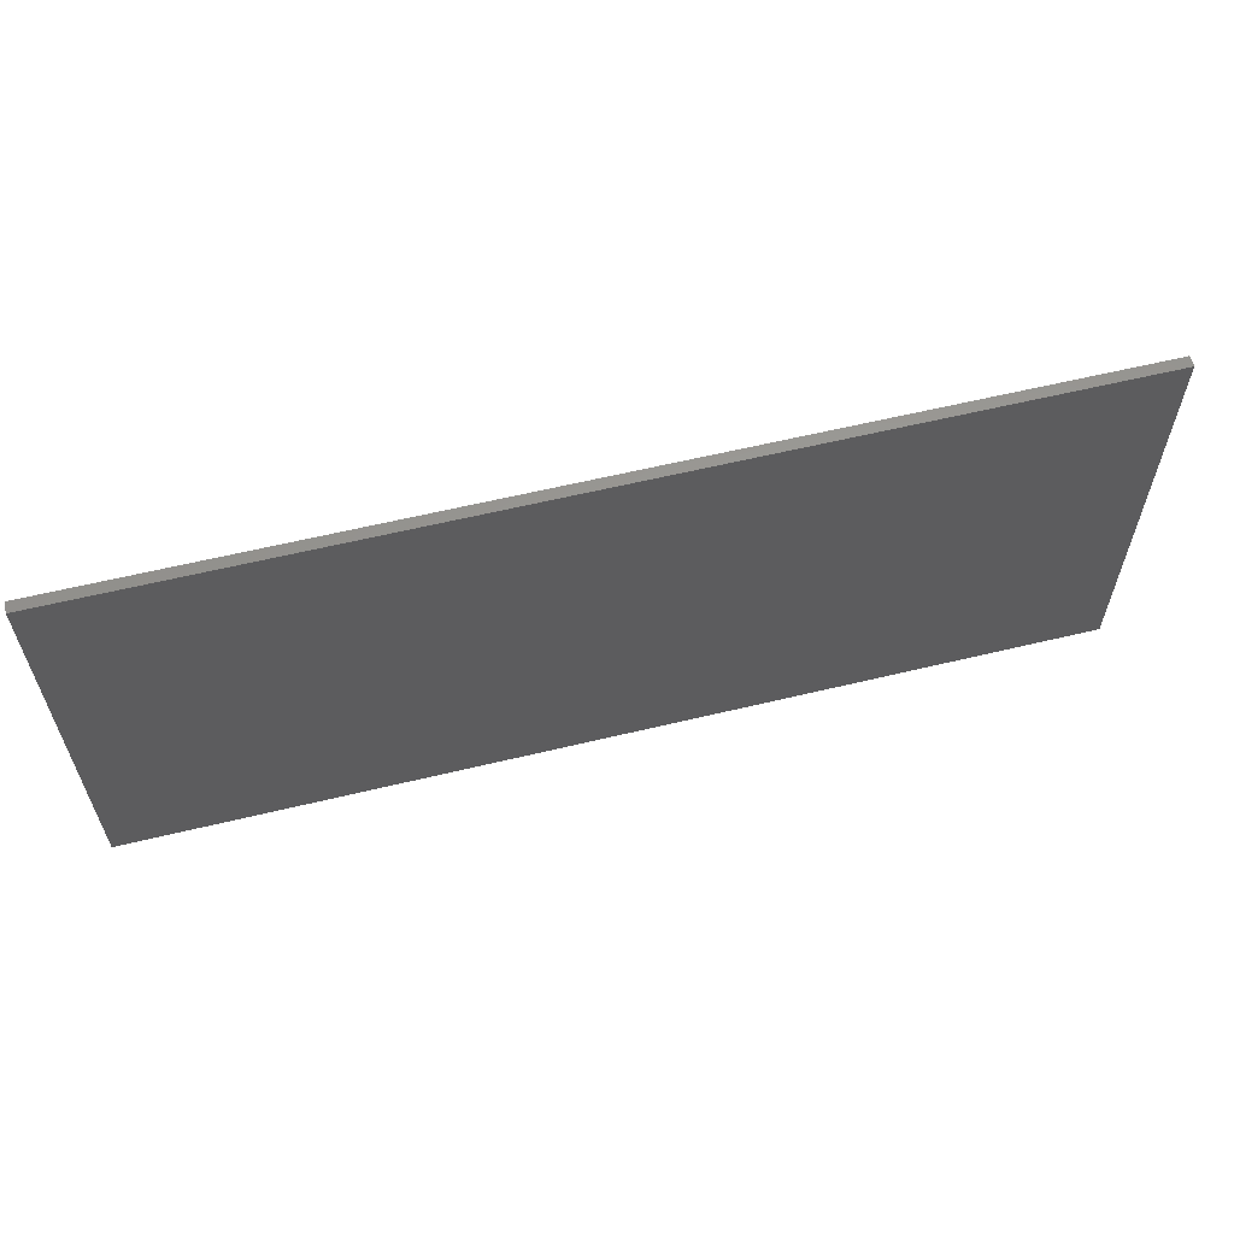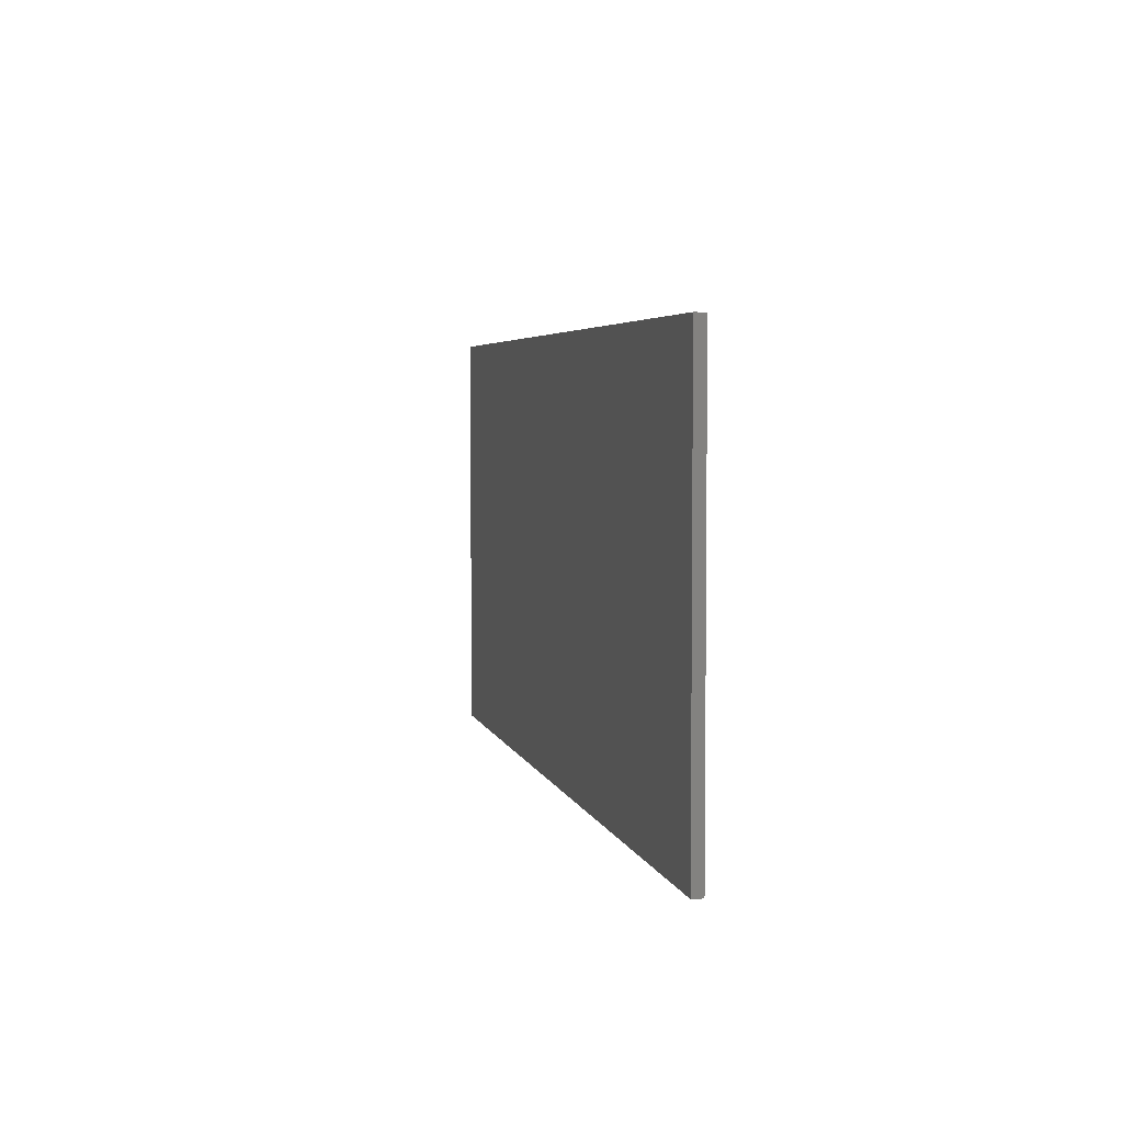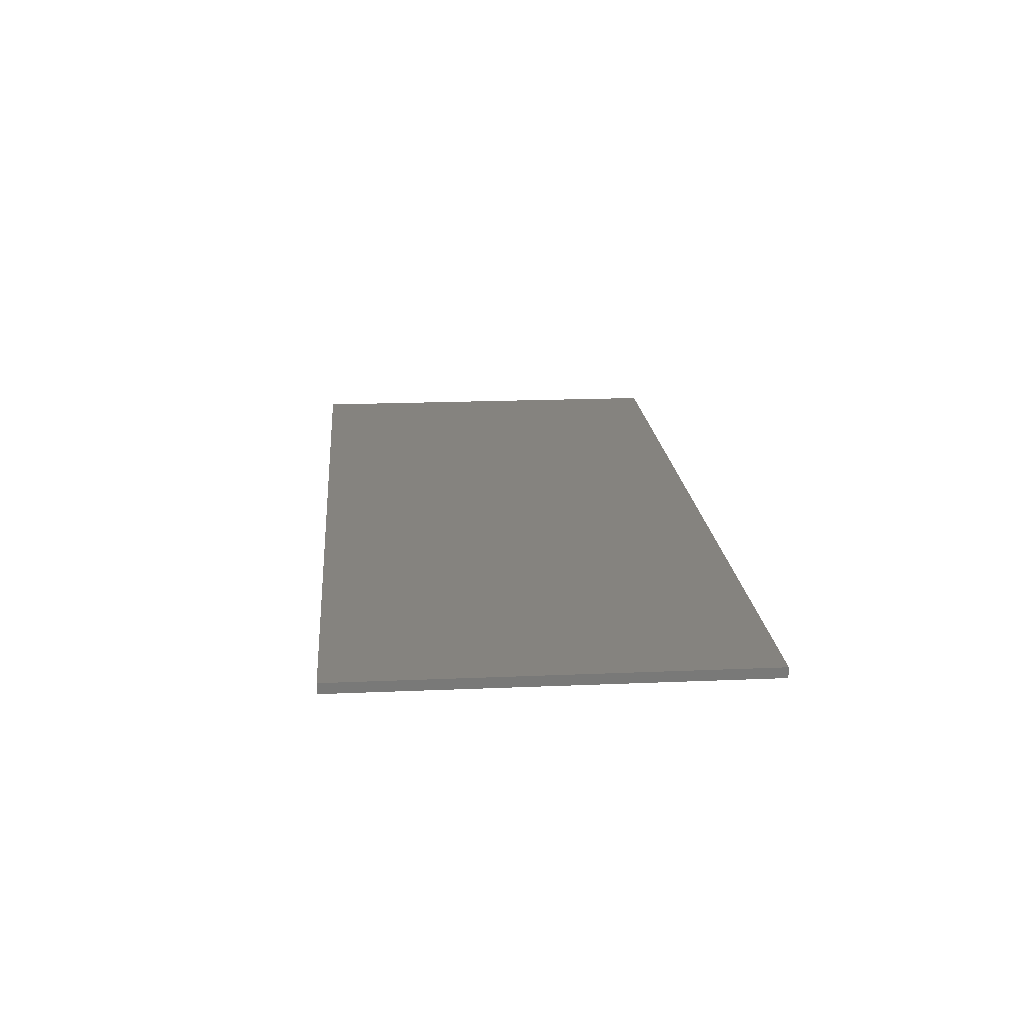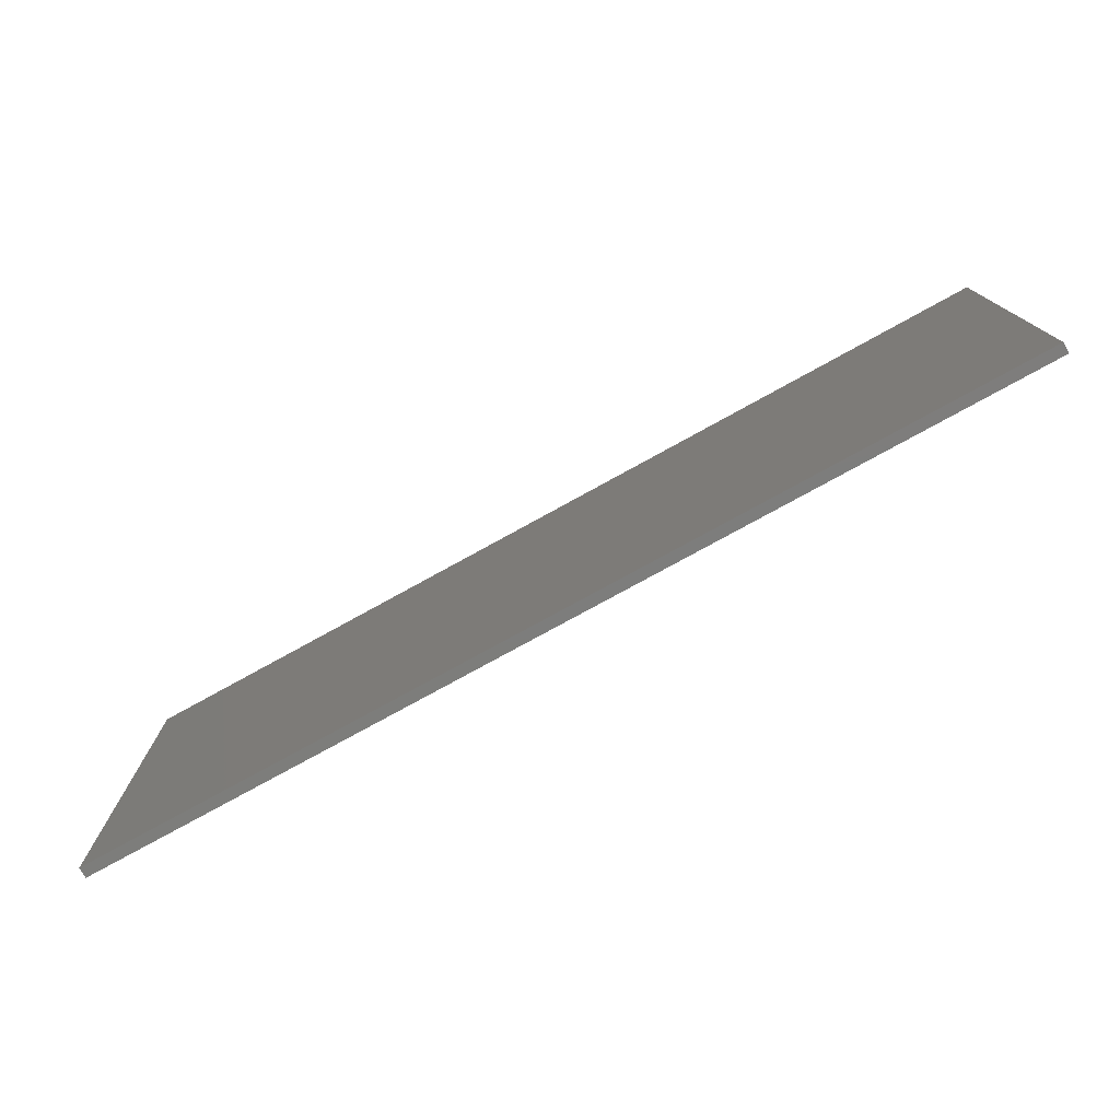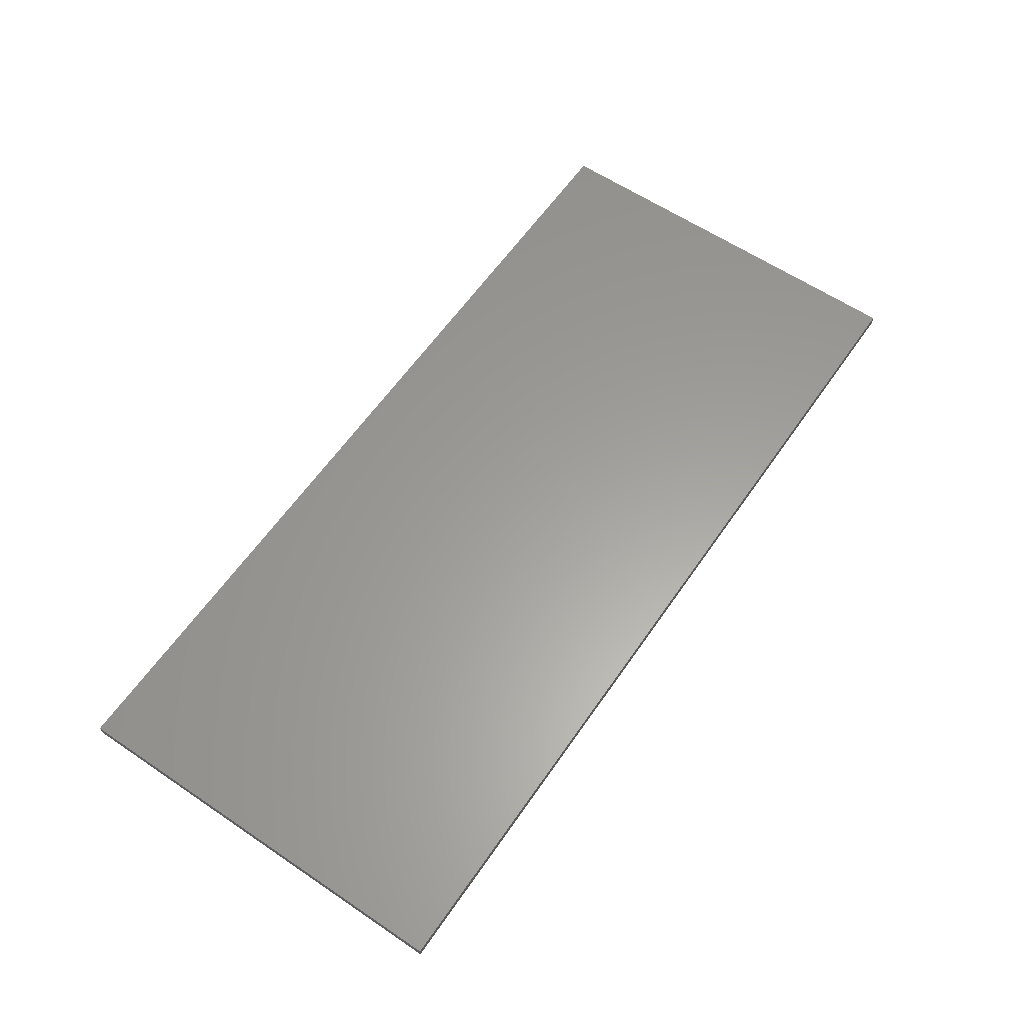
<metadata>
{"format":"stl","ext":"stl","renderer":"f3d","projection":"perspective","resolution":1024,"background":"white","views":[{"elev":60.2,"azim":-13.9,"up":"+Y"},{"elev":4.2,"azim":-102.1,"up":"+Y"},{"elev":18.7,"azim":-94.7,"up":"+Z"},{"elev":-76.7,"azim":-151.1,"up":"+Y"},{"elev":60.8,"azim":-55.5,"up":"+Z"}]}
</metadata>
<code>
# stl→obj: 8 verts, 12 faces
v 48.82 52.38 100.4
v 48.82 72.38 100.4
v 48.82 52.38 99.87
v 48.82 72.38 99.87
v 93.32 52.38 99.87
v 93.32 72.38 99.87
v 93.32 52.38 100.4
v 93.32 72.38 100.4
f 1 2 3
f 2 4 3
f 5 1 3
f 4 5 3
f 6 7 5
f 7 1 5
f 4 6 5
f 8 2 1
f 7 8 1
f 6 8 7
f 2 8 4
f 8 6 4

</code>
